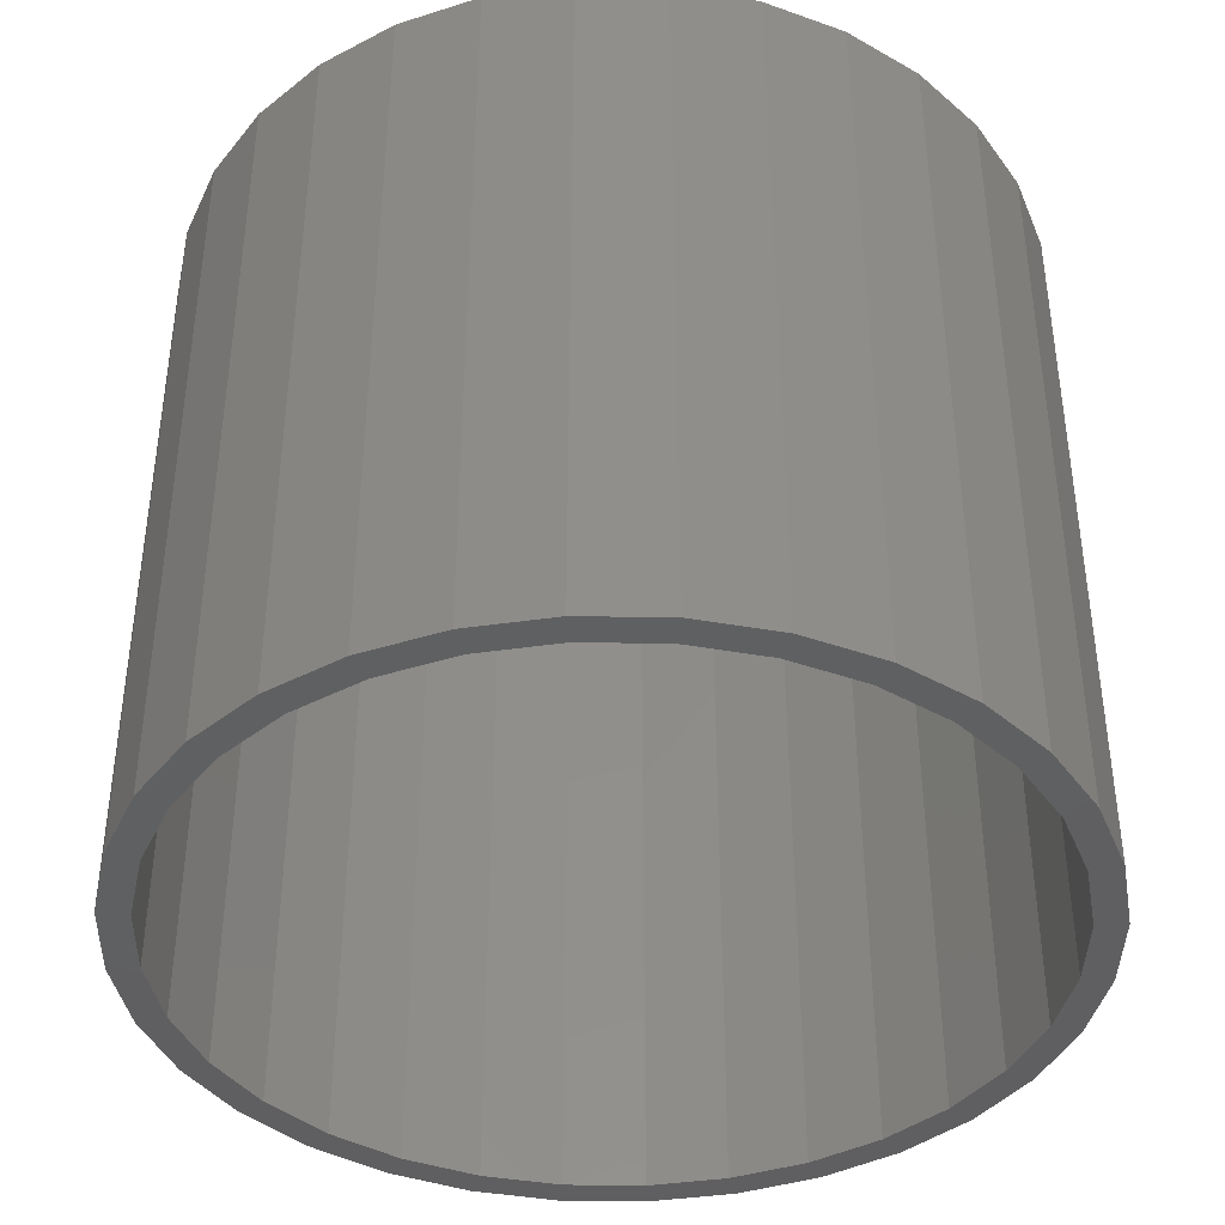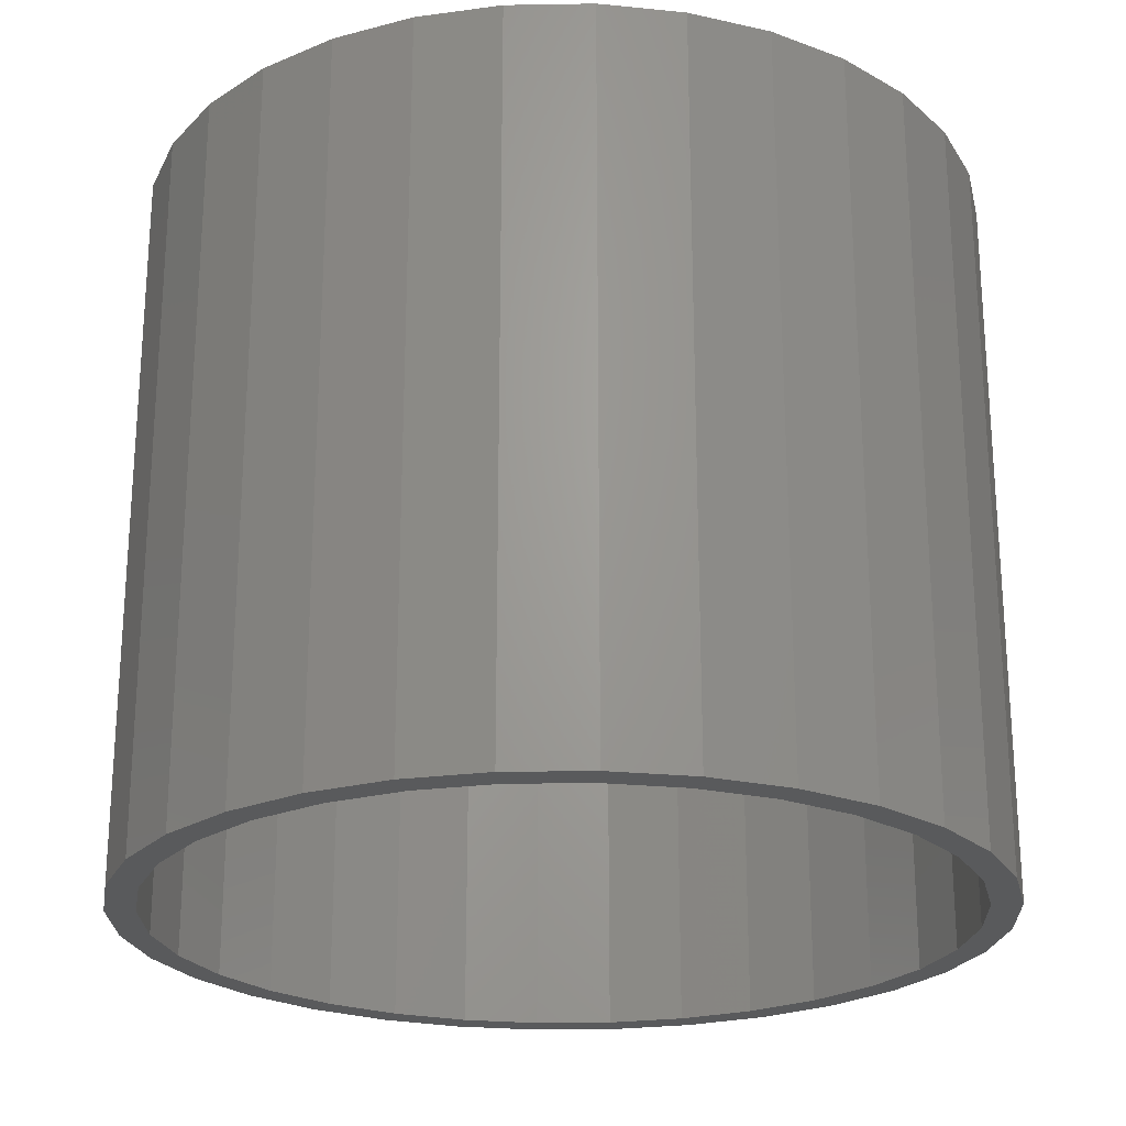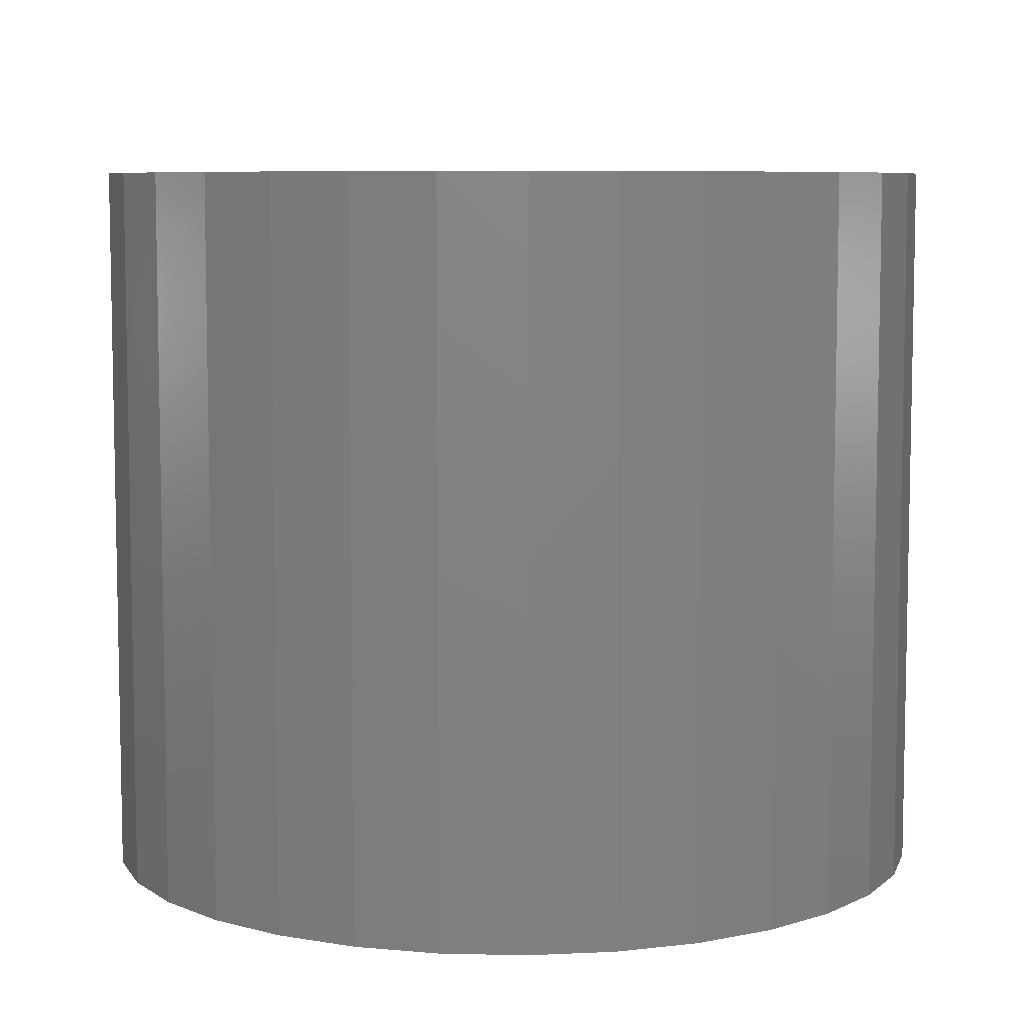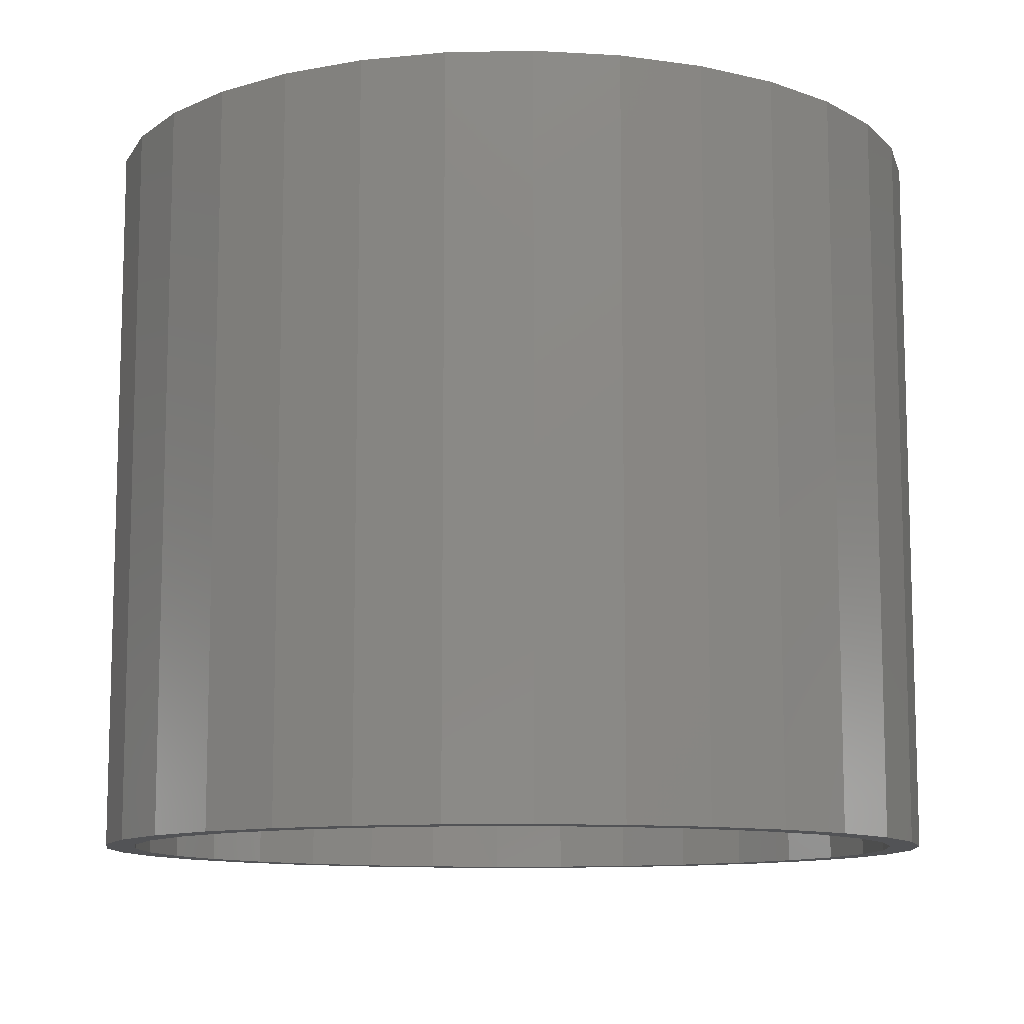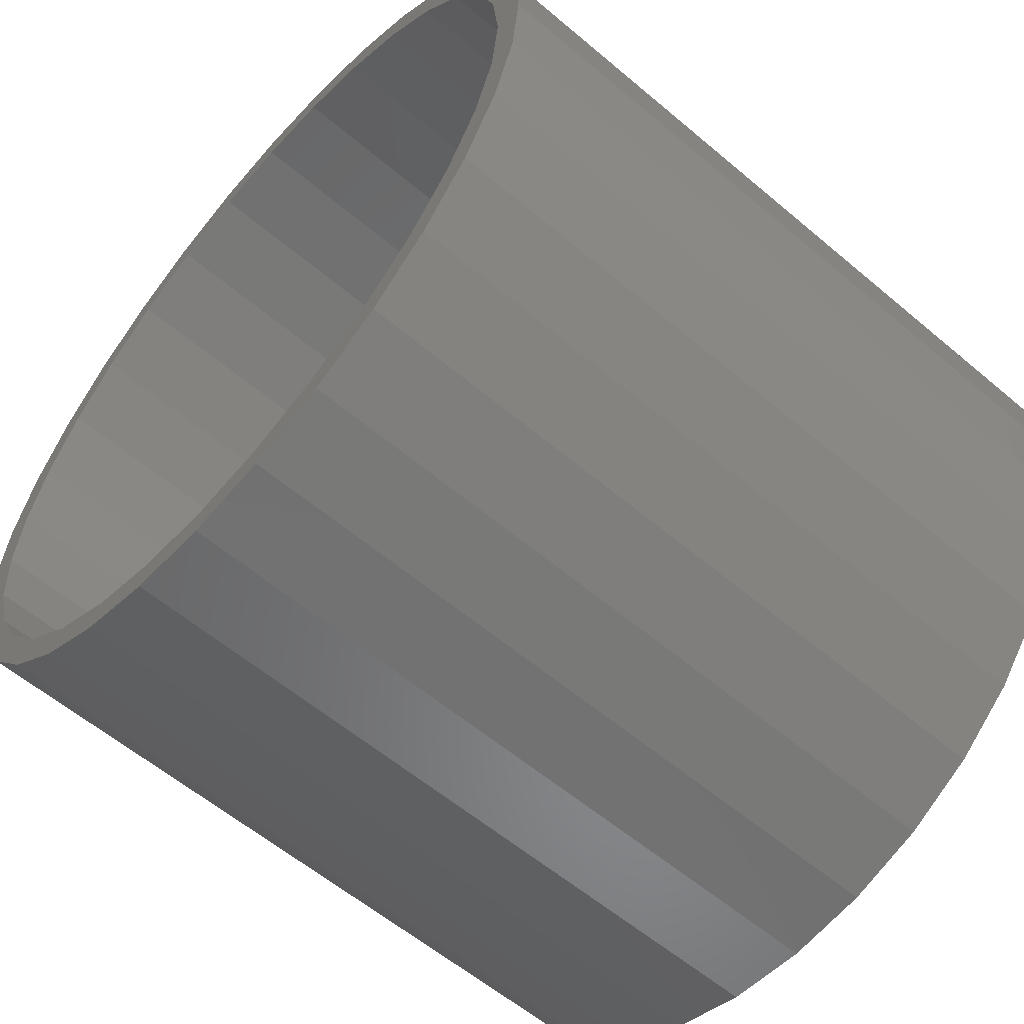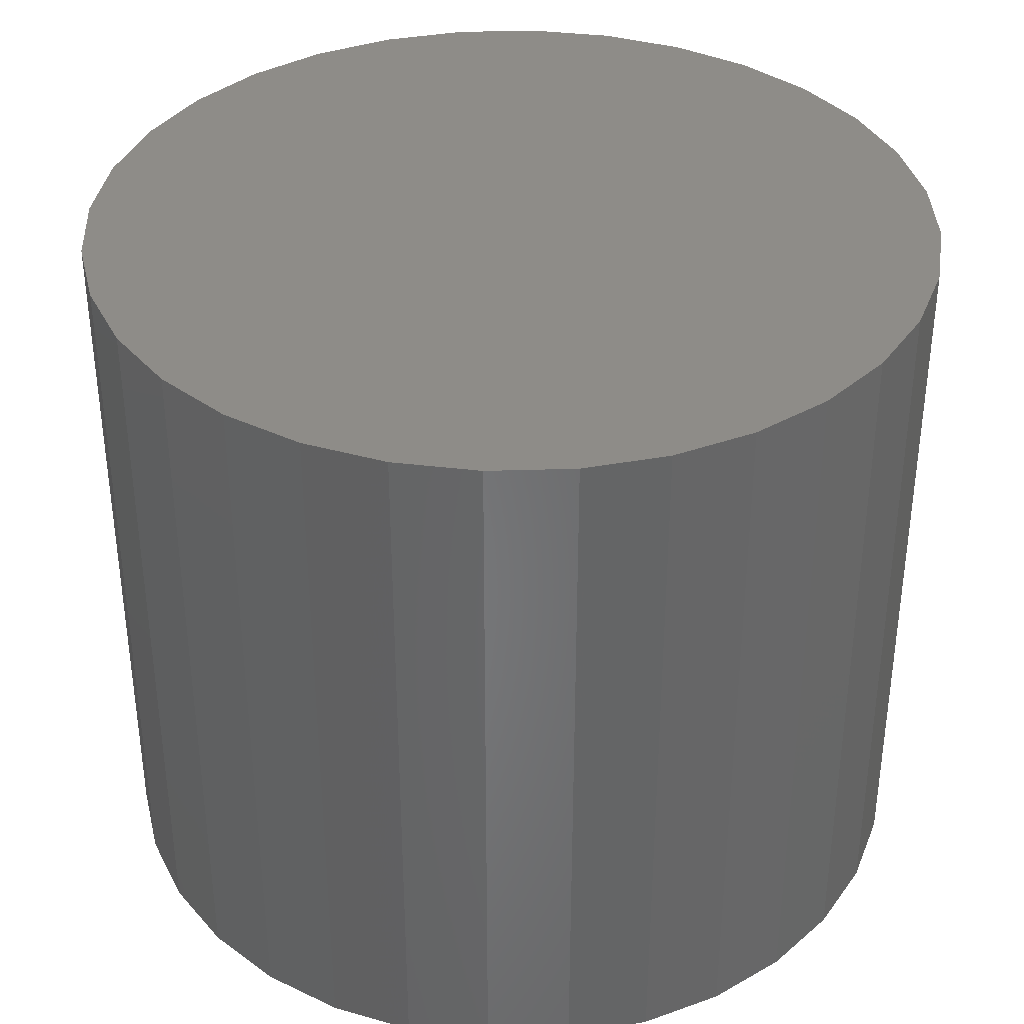
<metadata>
{"format":"stl","ext":"stl","renderer":"f3d","projection":"perspective","resolution":1024,"background":"white","views":[{"elev":-40.3,"azim":-18.0,"up":"+Y"},{"elev":-23.4,"azim":-161.5,"up":"+Y"},{"elev":7.3,"azim":-148.3,"up":"+Y"},{"elev":-10.7,"azim":-47.7,"up":"+Y"},{"elev":-58.8,"azim":48.9,"up":"+Z"},{"elev":36.9,"azim":127.1,"up":"+Y"}]}
</metadata>
<code>
# stl→obj: 128 verts, 252 faces
v 0.00773 -0.75 0.4173
v 0.00773 -0.75 0.4485
v -0.07977 -0.75 0.4399
v -0.07368 -0.75 -0.4093
v -0.152 -0.75 -0.3855
v -0.1639 -0.75 -0.4144
v 0.00773 -0.75 -0.4173
v -0.07977 -0.75 -0.4399
v 0.00773 -0.75 -0.4485
v 0.09523 -0.75 0.4399
v 0.1794 -0.75 0.4144
v 0.08914 -0.75 0.4093
v 0.1674 -0.75 0.3855
v 0.1794 -0.75 -0.4144
v 0.2569 -0.75 -0.3729
v 0.1674 -0.75 -0.3855
v 0.08914 -0.75 -0.4093
v 0.09523 -0.75 -0.4399
v -0.1639 -0.75 0.4144
v -0.2415 -0.75 0.3729
v -0.152 -0.75 0.3855
v -0.07368 -0.75 0.4093
v -0.2415 -0.75 -0.3729
v -0.2241 -0.75 -0.3469
v -0.3094 -0.75 -0.3172
v -0.2873 -0.75 -0.2951
v -0.3652 -0.75 -0.2492
v -0.3392 -0.75 -0.2318
v -0.4066 -0.75 -0.1716
v -0.3778 -0.75 -0.1597
v -0.4322 -0.75 -0.0875
v -0.4015 -0.75 -0.08141
v -0.4408 -0.75 1.468e-16
v -0.4095 -0.75 1.334e-16
v -0.4322 -0.75 0.0875
v -0.4015 -0.75 0.08141
v -0.4066 -0.75 0.1716
v -0.3778 -0.75 0.1597
v -0.3652 -0.75 0.2492
v -0.3392 -0.75 0.2318
v -0.3094 -0.75 0.3172
v -0.2873 -0.75 0.2951
v -0.2241 -0.75 0.3469
v 0.2569 -0.75 0.3729
v 0.2396 -0.75 0.3469
v 0.3249 -0.75 0.3172
v 0.3028 -0.75 0.2951
v 0.3807 -0.75 0.2492
v 0.3547 -0.75 0.2318
v 0.4221 -0.75 0.1716
v 0.3932 -0.75 0.1597
v 0.4476 -0.75 0.0875
v 0.417 -0.75 0.08141
v 0.4562 -0.75 -5.811e-16
v 0.425 -0.75 -9.144e-16
v 0.4476 -0.75 -0.0875
v 0.417 -0.75 -0.08141
v 0.4221 -0.75 -0.1716
v 0.3932 -0.75 -0.1597
v 0.3807 -0.75 -0.2492
v 0.3547 -0.75 -0.2318
v 0.3249 -0.75 -0.3172
v 0.3028 -0.75 -0.2951
v 0.2396 -0.75 -0.3469
v 0.00773 -0.01562 -0.4173
v 0.08914 -0.01562 -0.4093
v 0.1674 -0.01562 -0.3855
v 0.2396 -0.01562 -0.3469
v 0.3028 -0.01562 -0.2951
v 0.3547 -0.01562 -0.2318
v 0.3932 -0.01562 -0.1597
v 0.417 -0.01562 -0.08141
v 0.425 -0.01562 -2.754e-16
v -0.07368 -0.01562 -0.4093
v -0.152 -0.01562 -0.3855
v -0.2241 -0.01562 -0.3469
v -0.2873 -0.01562 -0.2951
v -0.3392 -0.01562 -0.2318
v -0.3778 -0.01562 -0.1597
v -0.4015 -0.01562 -0.08141
v -0.4095 -0.01562 1.334e-16
v 0.00773 -0.01562 0.4173
v -0.07368 -0.01562 0.4093
v -0.152 -0.01562 0.3855
v -0.2241 -0.01562 0.3469
v -0.2873 -0.01562 0.2951
v -0.3392 -0.01562 0.2318
v -0.3778 -0.01562 0.1597
v -0.4015 -0.01562 0.08141
v 0.08914 -0.01562 0.4093
v 0.1674 -0.01562 0.3855
v 0.2396 -0.01562 0.3469
v 0.3028 -0.01562 0.2951
v 0.3547 -0.01562 0.2318
v 0.3932 -0.01562 0.1597
v 0.417 -0.01562 0.08141
v 0.4562 0.01562 -2.926e-16
v 0.4476 0.01562 -0.0875
v 0.4221 0.01562 -0.1716
v 0.3807 0.01562 -0.2492
v 0.3249 0.01562 -0.3172
v 0.2569 0.01562 -0.3729
v 0.1794 0.01562 -0.4144
v 0.09523 0.01562 -0.4399
v 0.00773 0.01562 -0.4485
v -0.07977 0.01562 -0.4399
v -0.1639 0.01562 -0.4144
v -0.2415 0.01562 -0.3729
v -0.3094 0.01562 -0.3172
v -0.3652 0.01562 -0.2492
v -0.4066 0.01562 -0.1716
v -0.4322 0.01562 -0.0875
v -0.4408 0.01562 1.468e-16
v -0.4322 0.01562 0.0875
v -0.4066 0.01562 0.1716
v -0.3652 0.01562 0.2492
v -0.3094 0.01562 0.3172
v -0.2415 0.01562 0.3729
v -0.1639 0.01562 0.4144
v -0.07977 0.01562 0.4399
v 0.00773 0.01562 0.4485
v 0.09523 0.01562 0.4399
v 0.1794 0.01562 0.4144
v 0.2569 0.01562 0.3729
v 0.3249 0.01562 0.3172
v 0.3807 0.01562 0.2492
v 0.4221 0.01562 0.1716
v 0.4476 0.01562 0.0875
f 1 2 3
f 4 5 6
f 4 6 7
f 7 6 8
f 7 8 9
f 10 2 1
f 10 1 11
f 11 1 12
f 11 12 13
f 14 15 16
f 14 16 17
f 17 7 14
f 18 14 7
f 7 9 18
f 19 20 21
f 19 21 22
f 19 22 1
f 19 1 3
f 6 5 23
f 23 5 24
f 23 24 25
f 25 24 26
f 25 26 27
f 27 26 28
f 27 28 29
f 29 28 30
f 29 30 31
f 31 30 32
f 31 32 33
f 33 32 34
f 33 34 35
f 35 34 36
f 35 36 37
f 37 36 38
f 37 38 39
f 39 38 40
f 39 40 41
f 41 40 42
f 41 42 20
f 20 42 43
f 20 43 21
f 11 13 44
f 44 13 45
f 44 45 46
f 46 45 47
f 46 47 48
f 48 47 49
f 48 49 50
f 50 49 51
f 50 51 52
f 52 51 53
f 52 53 54
f 54 53 55
f 54 55 56
f 56 55 57
f 56 57 58
f 58 57 59
f 58 59 60
f 60 59 61
f 60 61 62
f 62 61 63
f 62 63 15
f 15 63 64
f 15 64 16
f 65 17 66
f 66 17 16
f 66 16 67
f 67 16 64
f 67 64 68
f 68 64 63
f 68 63 69
f 69 63 61
f 69 61 70
f 70 61 59
f 70 59 71
f 71 59 57
f 71 57 72
f 72 57 55
f 72 55 73
f 17 65 7
f 7 65 74
f 7 74 4
f 4 74 75
f 4 75 5
f 5 75 76
f 5 76 24
f 24 76 77
f 24 77 26
f 26 77 78
f 26 78 28
f 28 78 79
f 28 79 30
f 30 79 80
f 30 80 32
f 32 80 81
f 32 81 34
f 82 22 83
f 83 22 21
f 83 21 84
f 84 21 43
f 84 43 85
f 85 43 42
f 85 42 86
f 86 42 40
f 86 40 87
f 87 40 38
f 87 38 88
f 88 38 36
f 88 36 89
f 89 36 34
f 89 34 81
f 22 82 1
f 1 82 90
f 1 90 12
f 12 90 91
f 12 91 13
f 13 91 92
f 13 92 45
f 45 92 93
f 45 93 47
f 47 93 94
f 47 94 49
f 49 94 95
f 49 95 51
f 51 95 96
f 51 96 53
f 53 96 73
f 53 73 55
f 97 54 98
f 98 54 56
f 98 56 99
f 99 56 58
f 99 58 100
f 100 58 60
f 100 60 101
f 101 60 62
f 101 62 102
f 102 62 15
f 102 15 103
f 103 15 14
f 103 14 104
f 104 14 18
f 104 18 105
f 105 18 9
f 105 9 106
f 106 9 8
f 106 8 107
f 107 8 6
f 107 6 108
f 108 6 23
f 108 23 109
f 109 23 25
f 109 25 110
f 110 25 27
f 110 27 111
f 111 27 29
f 111 29 112
f 112 29 31
f 112 31 113
f 113 31 33
f 113 33 114
f 114 33 35
f 114 35 115
f 115 35 37
f 115 37 116
f 116 37 39
f 116 39 117
f 117 39 41
f 117 41 118
f 118 41 20
f 118 20 119
f 119 20 19
f 119 19 120
f 120 19 3
f 120 3 121
f 121 3 2
f 121 2 122
f 122 2 10
f 122 10 123
f 123 10 11
f 123 11 124
f 124 11 44
f 124 44 125
f 125 44 46
f 125 46 126
f 126 46 48
f 126 48 127
f 127 48 50
f 127 50 128
f 128 50 52
f 128 52 97
f 97 52 54
f 121 122 120
f 105 106 104
f 104 106 107
f 104 107 103
f 103 107 108
f 103 108 102
f 102 108 109
f 102 109 101
f 101 109 110
f 101 110 100
f 100 110 111
f 100 111 99
f 99 111 112
f 99 112 98
f 98 112 113
f 98 113 97
f 97 113 114
f 97 114 128
f 128 114 115
f 128 115 127
f 127 115 116
f 127 116 126
f 126 116 117
f 126 117 125
f 125 117 118
f 125 118 124
f 124 118 119
f 124 119 123
f 123 119 120
f 123 120 122
f 83 90 82
f 90 83 91
f 91 83 84
f 91 84 92
f 92 84 85
f 92 85 93
f 93 85 86
f 93 86 94
f 94 86 87
f 94 87 95
f 95 87 88
f 95 88 96
f 96 88 89
f 96 89 73
f 73 89 81
f 73 81 72
f 72 81 80
f 72 80 71
f 71 80 79
f 71 79 70
f 70 79 78
f 70 78 69
f 69 78 77
f 69 77 68
f 68 77 76
f 68 76 67
f 67 76 75
f 67 75 66
f 66 75 74
f 66 74 65

</code>
